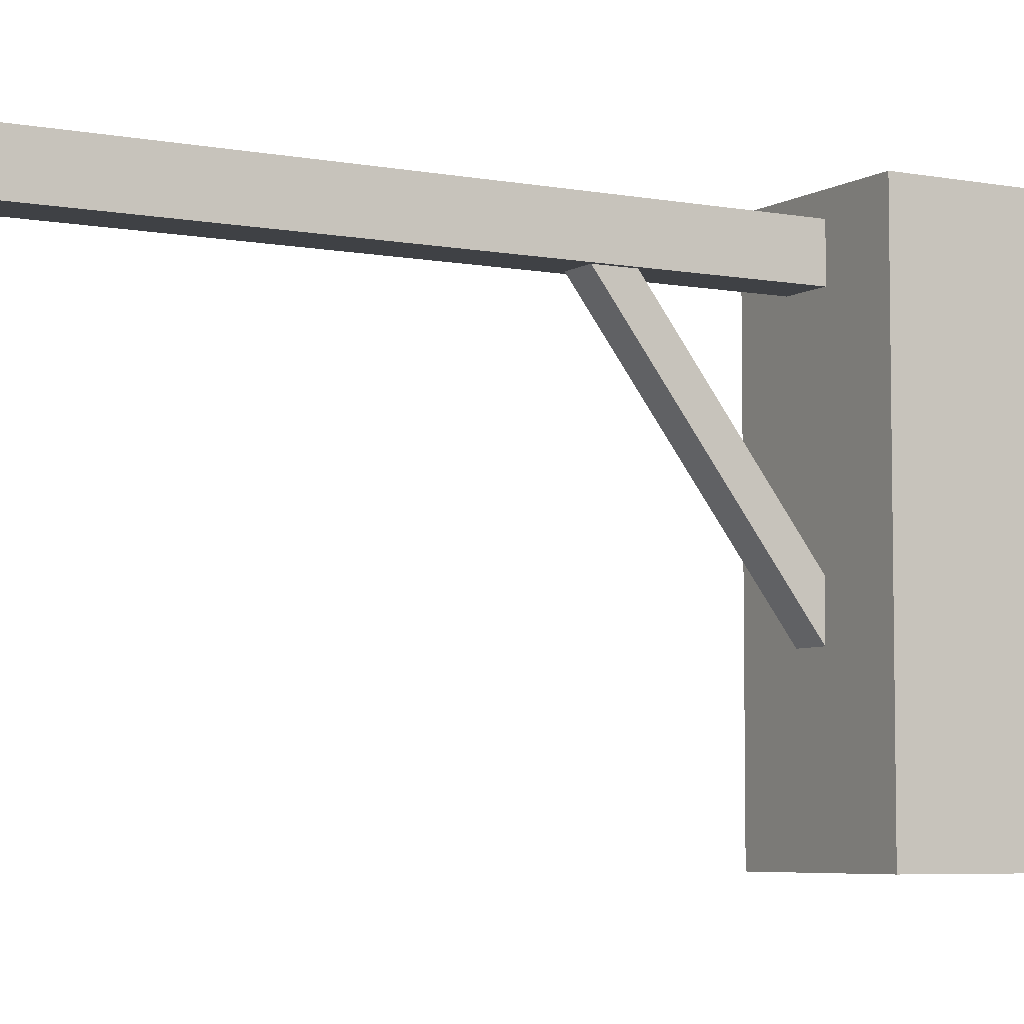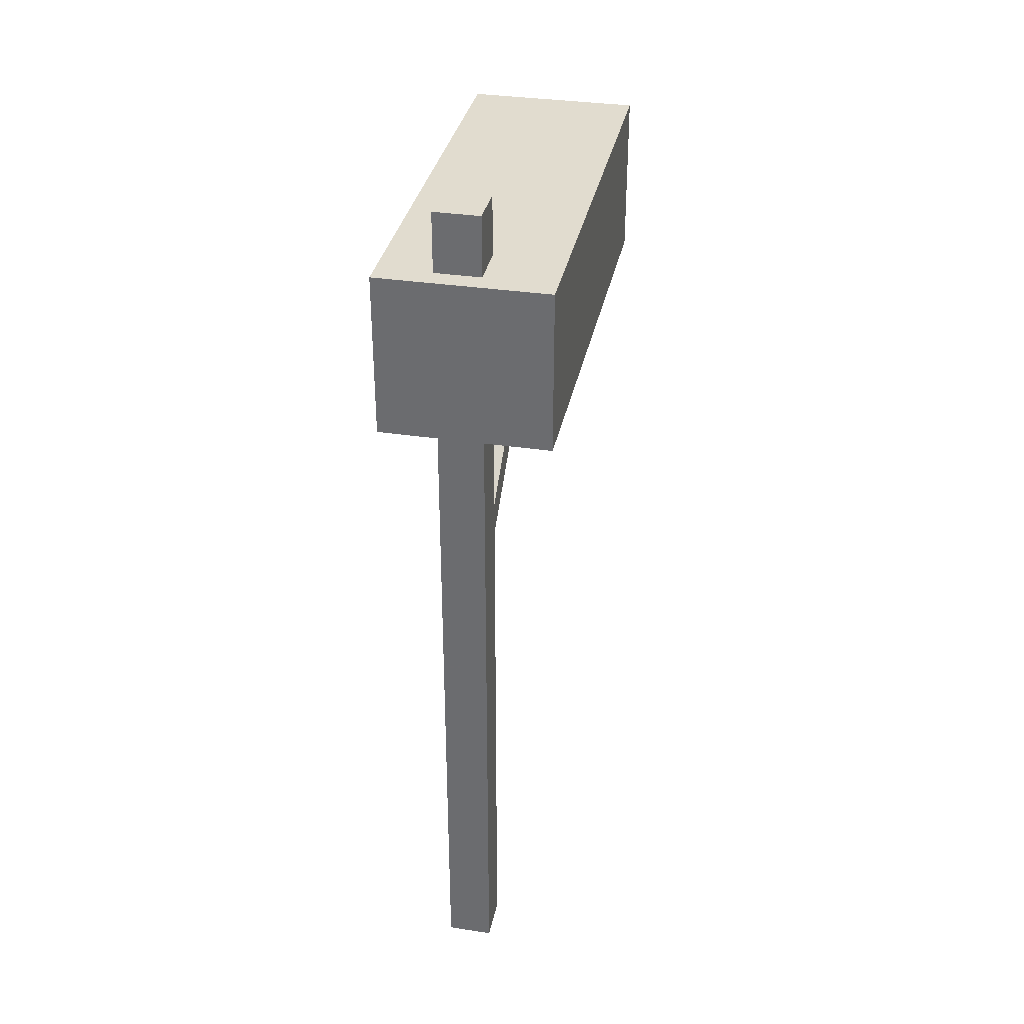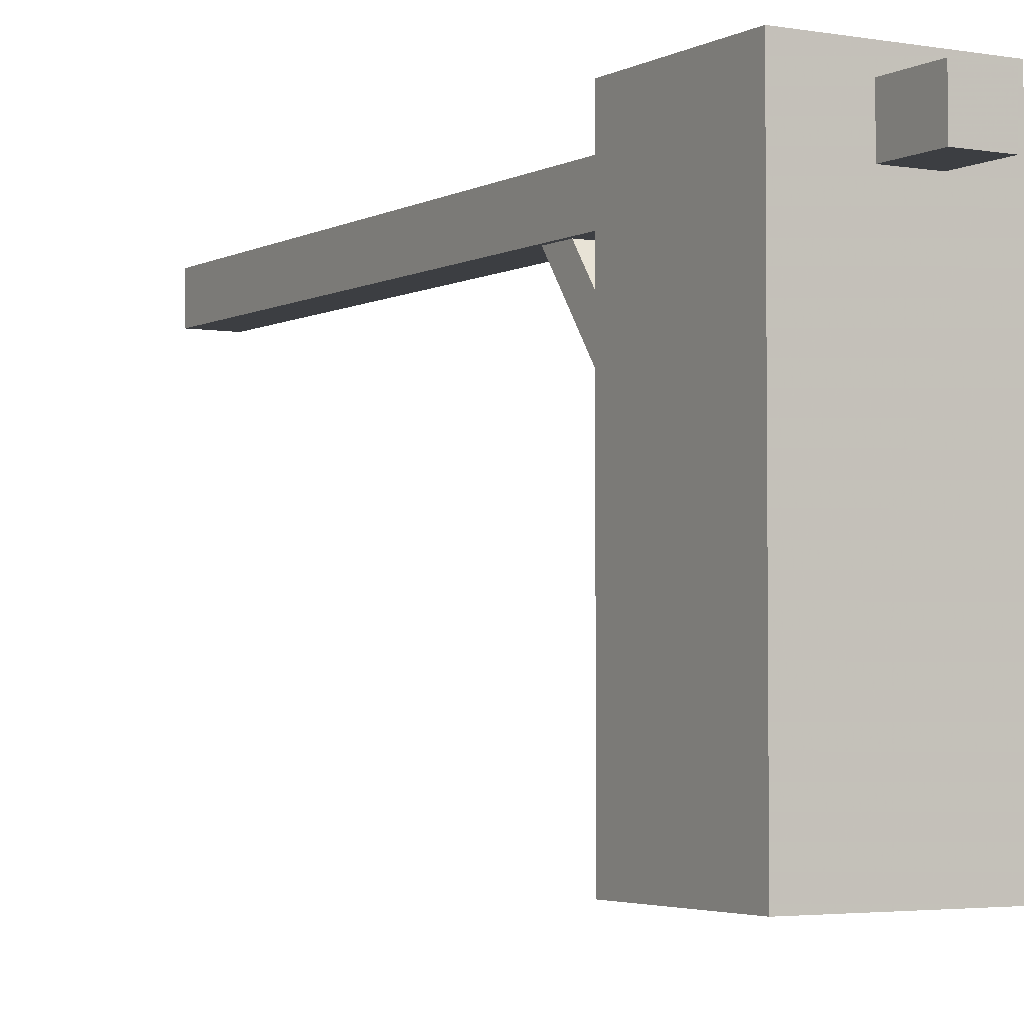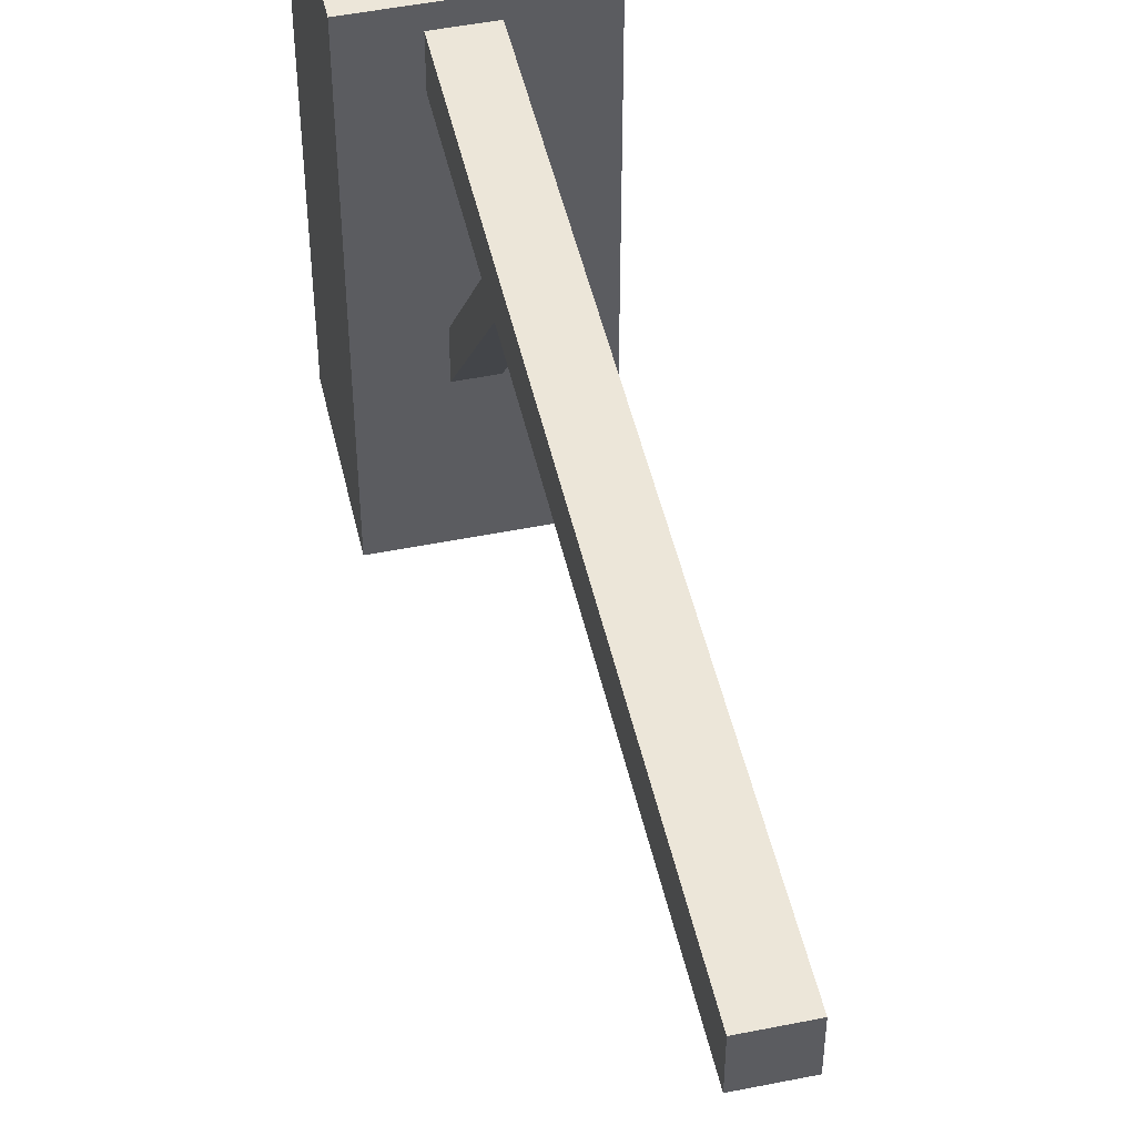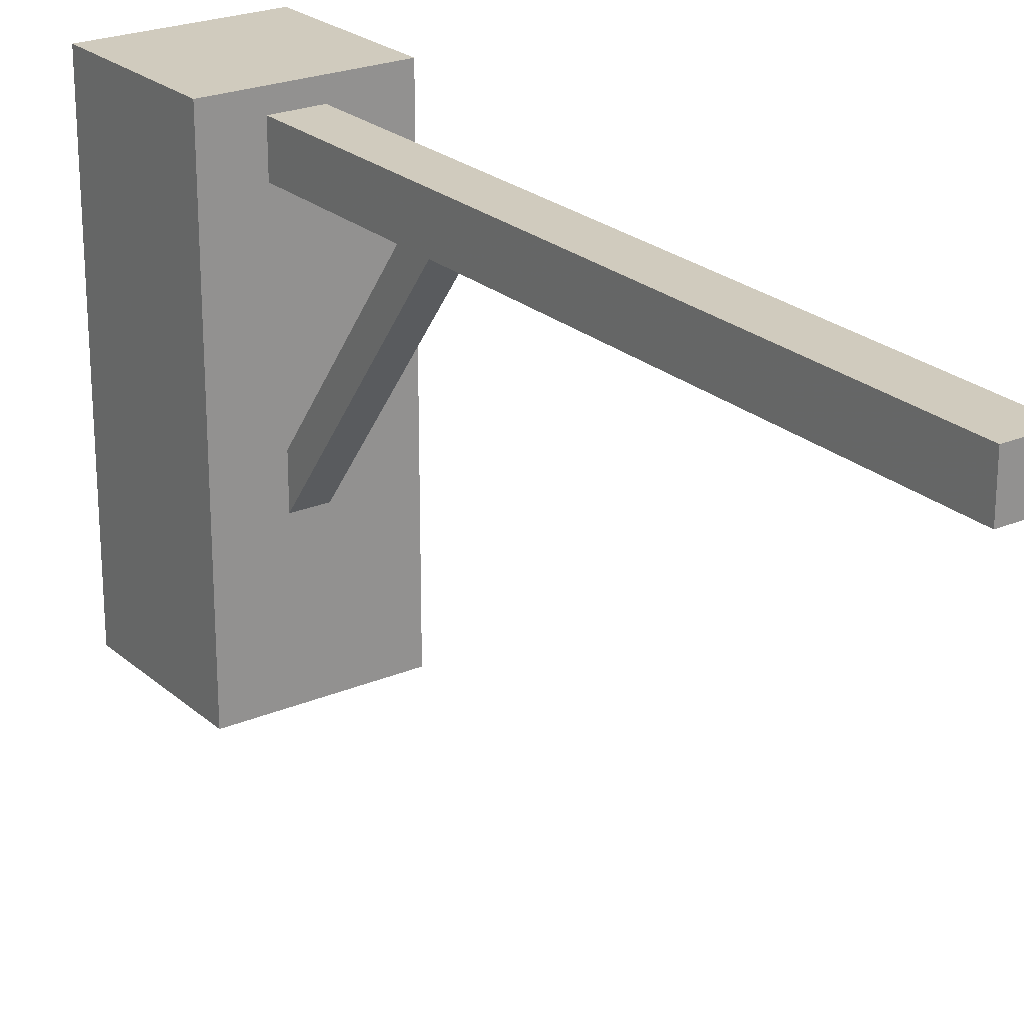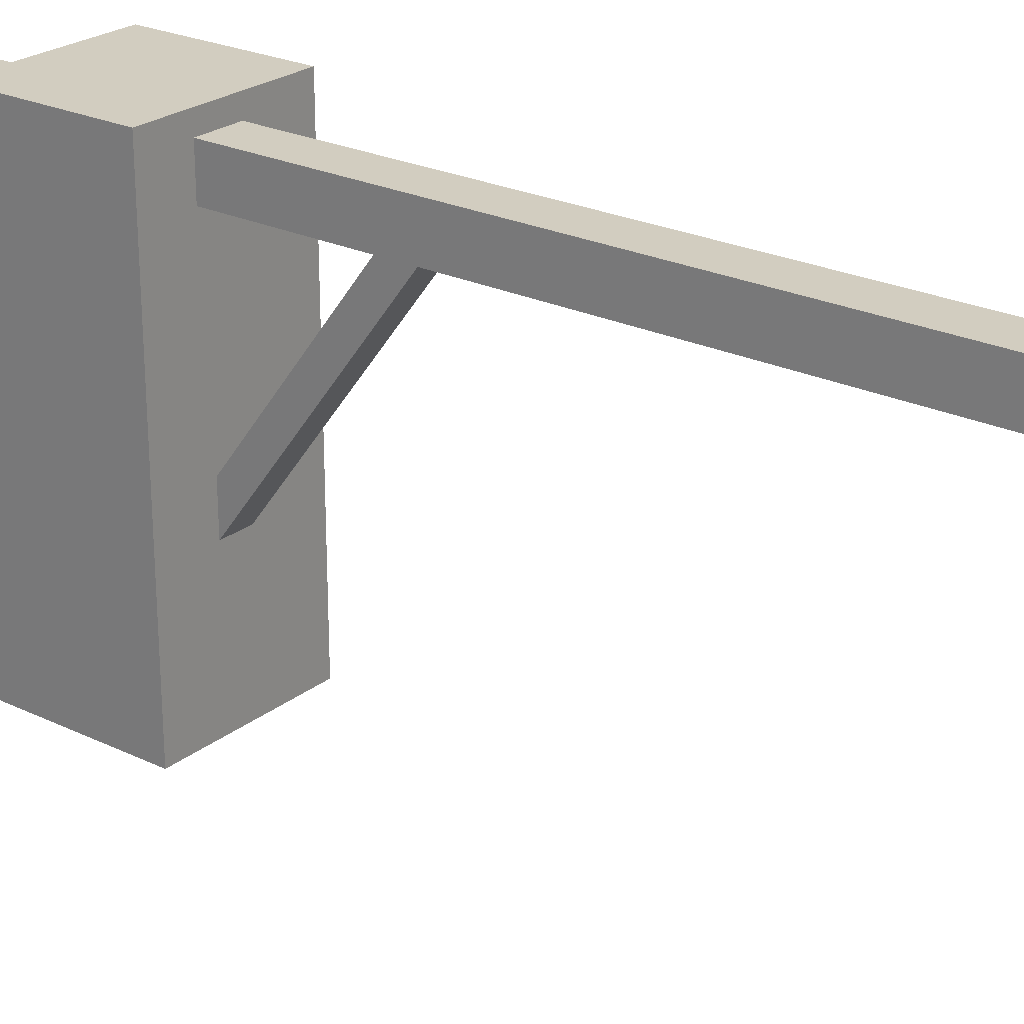
<metadata>
{"format":"obj","ext":"obj","renderer":"f3d","projection":"perspective","resolution":1024,"background":"white","views":[{"elev":-5.7,"azim":59.9,"up":"+Z"},{"elev":34.4,"azim":11.5,"up":"+Y"},{"elev":-3.4,"azim":149.3,"up":"+Z"},{"elev":48.9,"azim":-12.6,"up":"+Z"},{"elev":23.6,"azim":-35.3,"up":"+Z"},{"elev":24.4,"azim":-51.8,"up":"+Z"}]}
</metadata>
<code>
v 0.9348 2.207 1.741
v 0.9348 3.078 0.585
v 1.079 3.078 0.585
v 1.079 2.207 1.741
v 0.9348 2.306 1.815
v 0.9348 3.177 0.6597
v 1.079 3.177 0.6597
v 1.079 2.306 1.815
v 0.6634 3.737 1.997
v 0.6634 3.737 0.009647
v 1.407 3.737 0.009647
v 1.407 3.737 1.997
v 0.6634 3.021 1.997
v 0.6634 3.021 0.009647
v 1.407 3.021 0.009647
v 1.407 3.021 1.997
v 0.6634 3.737 1.997
v 1.407 3.737 1.997
v 0.6634 3.021 1.997
v 1.407 3.021 1.997
v 0.9 0 1.909
v 0.9 0 1.709
v 1.1 0 1.709
v 1.1 0 1.909
v 0.9 4 1.909
v 0.9 4 1.709
v 1.1 4 1.709
v 1.1 4 1.909
f 5 6 2 1
f 6 7 3 2
f 7 8 4 3
f 8 5 1 4
f 1 2 3 4
f 8 7 6 5
f 13 9 10 14
f 14 10 11 15
f 15 11 12 16
f 16 12 9 13
f 9 12 11 10
f 16 13 14 15
f 25 26 22 21
f 26 27 23 22
f 27 28 24 23
f 28 25 21 24
f 21 22 23 24
f 28 27 26 25
f 20 19 17 18

</code>
